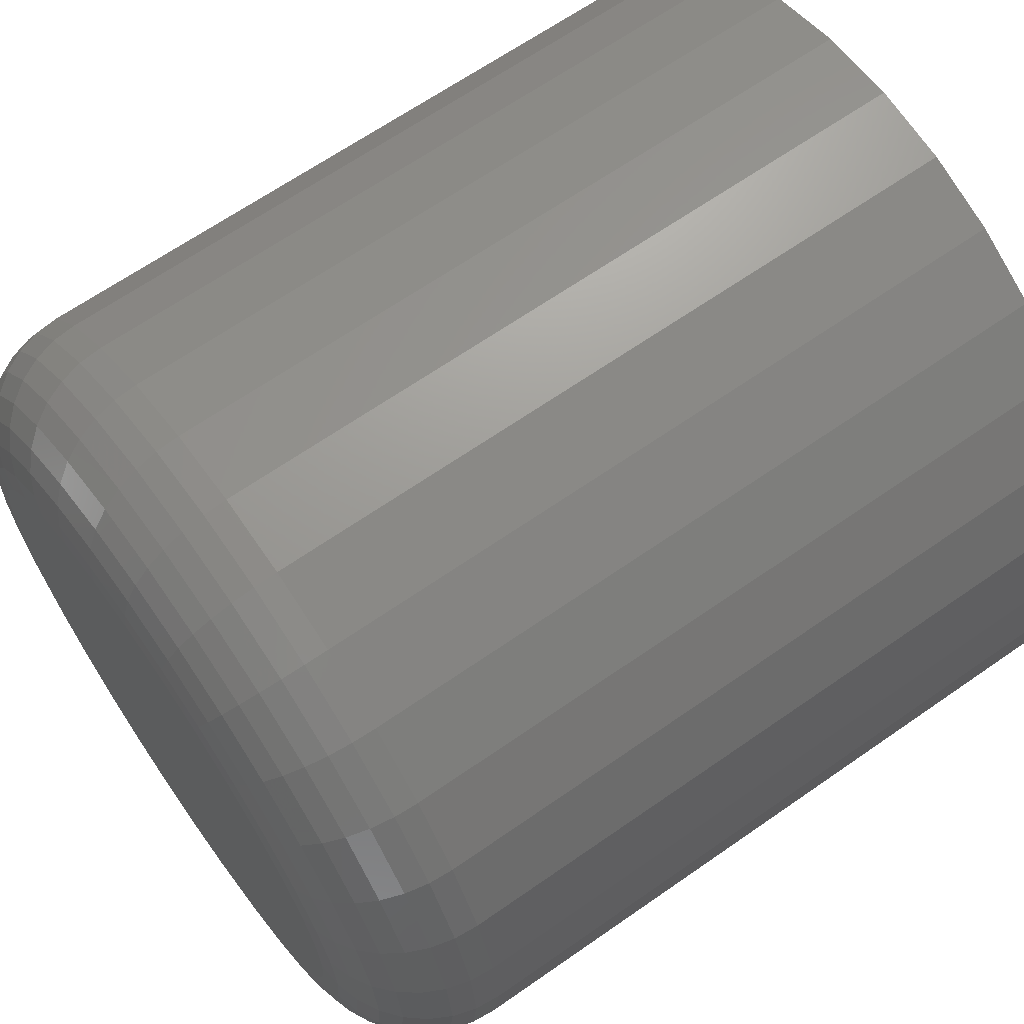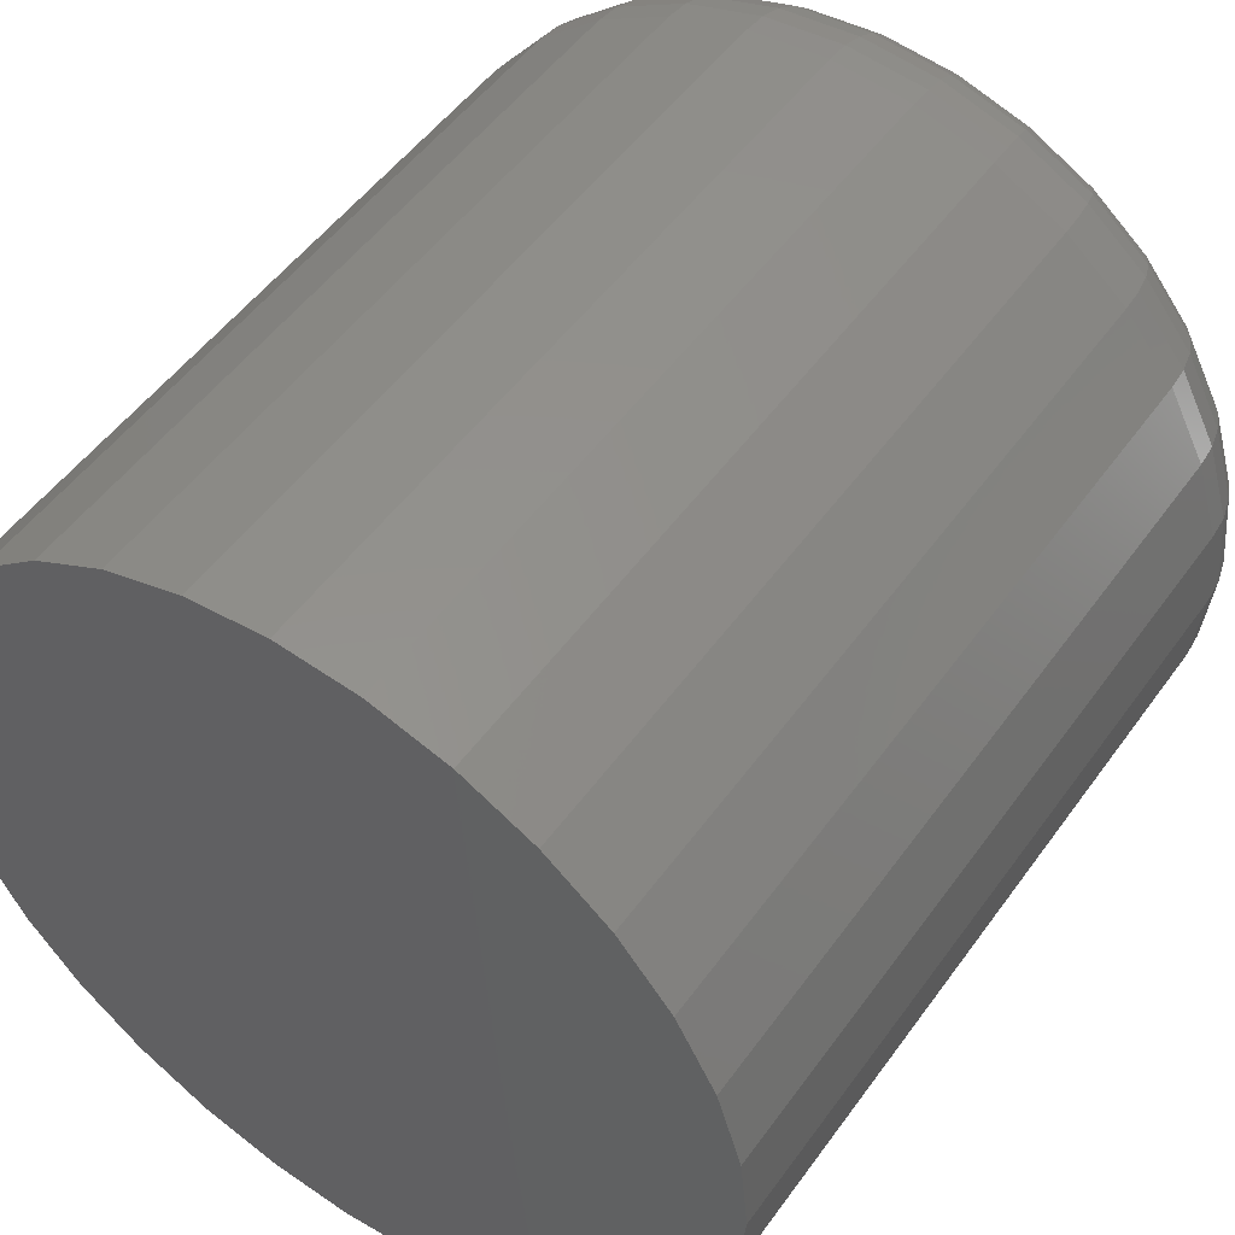
<metadata>
{"format":"stl","ext":"stl","renderer":"f3d","projection":"perspective","resolution":1024,"background":"white","views":[{"elev":65.5,"azim":-125.1,"up":"+Z"},{"elev":51.0,"azim":34.5,"up":"+Z"}]}
</metadata>
<code>
# stl→obj: 320 verts, 636 faces
v 0.5 7.247e-17 0.05551
v 0.5108 7.301e-17 0.05444
v 0.4892 7.181e-17 0.05444
v 0.4788 7.106e-17 0.05128
v 0.5212 7.342e-17 0.05128
v 0.4692 7.024e-17 0.04615
v 0.5308 7.366e-17 0.04615
v 0.4607 6.939e-17 0.03925
v 0.5393 7.375e-17 0.03925
v 0.4538 6.854e-17 0.03084
v 0.5462 7.366e-17 0.03084
v 0.4487 6.772e-17 0.02124
v 0.5513 7.342e-17 0.02124
v 0.5462 7.024e-17 -0.03084
v 0.4538 6.511e-17 -0.03084
v 0.5513 7.106e-17 -0.02124
v 0.4607 6.503e-17 -0.03925
v 0.5393 6.939e-17 -0.03925
v 0.4692 6.511e-17 -0.04615
v 0.5308 6.854e-17 -0.04615
v 0.4788 6.536e-17 -0.05128
v 0.5212 6.772e-17 -0.05128
v 0.4892 6.577e-17 -0.05444
v 0.5108 6.697e-17 -0.05444
v 0.5 6.631e-17 -0.05551
v 0.4487 6.536e-17 -0.02124
v 0.4456 6.577e-17 -0.01083
v 0.5544 7.181e-17 -0.01083
v 0.4445 6.631e-17 -5.551e-17
v 0.5555 7.247e-17 -5.551e-17
v 0.4456 6.697e-17 0.01083
v 0.5544 7.301e-17 0.01083
v 0.5789 -0.02344 -1.485e-16
v 0.5789 -0.1641 -4.64e-17
v 0.5774 -0.02344 -0.0154
v 0.5774 -0.1641 -0.0154
v 0.5729 -0.02344 -0.03021
v 0.5729 -0.1641 -0.03021
v 0.5656 -0.02344 -0.04386
v 0.5656 -0.1641 -0.04386
v 0.5558 -0.02344 -0.05582
v 0.5558 -0.1641 -0.05582
v 0.5439 -0.02344 -0.06564
v 0.5439 -0.1641 -0.06564
v 0.5302 -0.02344 -0.07294
v 0.5302 -0.1641 -0.07294
v 0.5154 -0.02344 -0.07743
v 0.5154 -0.1641 -0.07743
v 0.5 -0.02344 -0.07895
v 0.5 -0.1641 -0.07895
v 0.4846 -0.02344 -0.07743
v 0.4846 -0.1641 -0.07743
v 0.4698 -0.02344 -0.07294
v 0.4698 -0.1641 -0.07294
v 0.4561 -0.02344 -0.06564
v 0.4561 -0.1641 -0.06564
v 0.4442 -0.02344 -0.05582
v 0.4442 -0.1641 -0.05582
v 0.4344 -0.02344 -0.04386
v 0.4344 -0.1641 -0.04386
v 0.4271 -0.02344 -0.03021
v 0.4271 -0.1641 -0.03021
v 0.4226 -0.02344 -0.0154
v 0.4226 -0.1641 -0.0154
v 0.4211 -0.02344 -3.971e-17
v 0.4211 -0.1641 -3.19e-17
v 0.4226 -0.02344 0.0154
v 0.4226 -0.1641 0.0154
v 0.4271 -0.02344 0.03021
v 0.4271 -0.1641 0.03021
v 0.4344 -0.02344 0.04386
v 0.4344 -0.1641 0.04386
v 0.4442 -0.02344 0.05582
v 0.4442 -0.1641 0.05582
v 0.4561 -0.02344 0.06564
v 0.4561 -0.1641 0.06564
v 0.4698 -0.02344 0.07294
v 0.4698 -0.1641 0.07294
v 0.4846 -0.02344 0.07743
v 0.4846 -0.1641 0.07743
v 0.5 -0.02344 0.07895
v 0.5 -0.1641 0.07895
v 0.5154 -0.02344 0.07743
v 0.5154 -0.1641 0.07743
v 0.5302 -0.02344 0.07294
v 0.5302 -0.1641 0.07294
v 0.5439 -0.02344 0.06564
v 0.5439 -0.1641 0.06564
v 0.5558 -0.02344 0.05582
v 0.5558 -0.1641 0.05582
v 0.5656 -0.02344 0.04386
v 0.5656 -0.1641 0.04386
v 0.5729 -0.02344 0.03021
v 0.5729 -0.1641 0.03021
v 0.5774 -0.02344 0.0154
v 0.5774 -0.1641 0.0154
v 0.4215 -0.01887 -6.955e-17
v 0.423 -0.01887 0.01531
v 0.4228 -0.01447 -6.277e-17
v 0.4243 -0.01447 0.01505
v 0.425 -0.01042 -6.292e-17
v 0.4264 -0.01042 0.01463
v 0.4279 -0.006865 -6.305e-17
v 0.4293 -0.006865 0.01406
v 0.4315 -0.00395 -6.662e-17
v 0.4328 -0.00395 0.01337
v 0.4355 -0.001784 -6.67e-17
v 0.4368 -0.001784 0.01258
v 0.4399 -0.0004503 -5.981e-17
v 0.4411 -0.0004503 0.01172
v 0.577 -0.01887 0.01531
v 0.5785 -0.01887 -6.955e-17
v 0.5757 -0.01447 0.01505
v 0.5772 -0.01447 -6.971e-17
v 0.5736 -0.01042 0.01463
v 0.575 -0.01042 -6.986e-17
v 0.5707 -0.006865 0.01406
v 0.5721 -0.006865 -6.999e-17
v 0.5672 -0.00395 0.01337
v 0.5685 -0.00395 -6.315e-17
v 0.5632 -0.001784 0.01258
v 0.5645 -0.001784 -6.323e-17
v 0.5589 -0.0004503 0.01172
v 0.5601 -0.0004503 -6.328e-17
v 0.5725 -0.01887 0.03004
v 0.5713 -0.01447 0.02953
v 0.5693 -0.01042 0.0287
v 0.5666 -0.006865 0.02758
v 0.5633 -0.00395 0.02623
v 0.5596 -0.001784 0.02468
v 0.5555 -0.0004503 0.02299
v 0.5653 -0.01887 0.04361
v 0.5642 -0.01447 0.04287
v 0.5624 -0.01042 0.04167
v 0.5599 -0.006865 0.04005
v 0.557 -0.00395 0.03807
v 0.5536 -0.001784 0.03582
v 0.55 -0.0004503 0.03338
v 0.5555 -0.01887 0.05551
v 0.5546 -0.01447 0.05456
v 0.553 -0.01042 0.05303
v 0.551 -0.006865 0.05097
v 0.5485 -0.00395 0.04846
v 0.5456 -0.001784 0.04559
v 0.5425 -0.0004503 0.04248
v 0.5436 -0.01887 0.06527
v 0.5429 -0.01447 0.06416
v 0.5417 -0.01042 0.06236
v 0.54 -0.006865 0.05993
v 0.5381 -0.00395 0.05698
v 0.5358 -0.001784 0.05361
v 0.5334 -0.0004503 0.04996
v 0.53 -0.01887 0.07252
v 0.5295 -0.01447 0.07129
v 0.5287 -0.01042 0.06929
v 0.5276 -0.006865 0.0666
v 0.5262 -0.00395 0.06331
v 0.5247 -0.001784 0.05957
v 0.523 -0.0004503 0.05551
v 0.5153 -0.01887 0.07699
v 0.5151 -0.01447 0.07568
v 0.5146 -0.01042 0.07356
v 0.5141 -0.006865 0.0707
v 0.5134 -0.00395 0.06721
v 0.5126 -0.001784 0.06324
v 0.5117 -0.0004503 0.05893
v 0.5 -0.01887 0.0785
v 0.5 -0.01447 0.07716
v 0.5 -0.01042 0.075
v 0.5 -0.006865 0.07208
v 0.5 -0.00395 0.06853
v 0.5 -0.001784 0.06448
v 0.5 -0.0004503 0.06008
v 0.4847 -0.01887 0.07699
v 0.4849 -0.01447 0.07568
v 0.4854 -0.01042 0.07356
v 0.4859 -0.006865 0.0707
v 0.4866 -0.00395 0.06721
v 0.4874 -0.001784 0.06324
v 0.4883 -0.0004503 0.05893
v 0.47 -0.01887 0.07252
v 0.4705 -0.01447 0.07129
v 0.4713 -0.01042 0.06929
v 0.4724 -0.006865 0.0666
v 0.4738 -0.00395 0.06331
v 0.4753 -0.001784 0.05957
v 0.477 -0.0004503 0.05551
v 0.4564 -0.01887 0.06527
v 0.4571 -0.01447 0.06416
v 0.4583 -0.01042 0.06236
v 0.46 -0.006865 0.05993
v 0.4619 -0.00395 0.05698
v 0.4642 -0.001784 0.05361
v 0.4666 -0.0004503 0.04996
v 0.4445 -0.01887 0.05551
v 0.4454 -0.01447 0.05456
v 0.447 -0.01042 0.05303
v 0.449 -0.006865 0.05097
v 0.4515 -0.00395 0.04846
v 0.4544 -0.001784 0.04559
v 0.4575 -0.0004503 0.04248
v 0.4347 -0.01887 0.04361
v 0.4358 -0.01447 0.04287
v 0.4376 -0.01042 0.04167
v 0.4401 -0.006865 0.04005
v 0.443 -0.00395 0.03807
v 0.4464 -0.001784 0.03582
v 0.45 -0.0004503 0.03338
v 0.4275 -0.01887 0.03004
v 0.4287 -0.01447 0.02953
v 0.4307 -0.01042 0.0287
v 0.4334 -0.006865 0.02758
v 0.4367 -0.00395 0.02623
v 0.4404 -0.001784 0.02468
v 0.4445 -0.0004503 0.02299
v 0.577 -0.01887 -0.01531
v 0.5757 -0.01447 -0.01505
v 0.5736 -0.01042 -0.01463
v 0.5707 -0.006865 -0.01406
v 0.5672 -0.00395 -0.01337
v 0.5632 -0.001784 -0.01258
v 0.5589 -0.0004503 -0.01172
v 0.423 -0.01887 -0.01531
v 0.4243 -0.01447 -0.01505
v 0.4264 -0.01042 -0.01463
v 0.4293 -0.006865 -0.01406
v 0.4328 -0.00395 -0.01337
v 0.4368 -0.001784 -0.01258
v 0.4411 -0.0004503 -0.01172
v 0.4275 -0.01887 -0.03004
v 0.4287 -0.01447 -0.02953
v 0.4307 -0.01042 -0.0287
v 0.4334 -0.006865 -0.02758
v 0.4367 -0.00395 -0.02623
v 0.4404 -0.001784 -0.02468
v 0.4445 -0.0004503 -0.02299
v 0.4347 -0.01887 -0.04361
v 0.4358 -0.01447 -0.04287
v 0.4376 -0.01042 -0.04167
v 0.4401 -0.006865 -0.04005
v 0.443 -0.00395 -0.03807
v 0.4464 -0.001784 -0.03582
v 0.45 -0.0004503 -0.03338
v 0.4445 -0.01887 -0.05551
v 0.4454 -0.01447 -0.05456
v 0.447 -0.01042 -0.05303
v 0.449 -0.006865 -0.05097
v 0.4515 -0.00395 -0.04846
v 0.4544 -0.001784 -0.04559
v 0.4575 -0.0004503 -0.04248
v 0.4564 -0.01887 -0.06527
v 0.4571 -0.01447 -0.06416
v 0.4583 -0.01042 -0.06236
v 0.46 -0.006865 -0.05993
v 0.4619 -0.00395 -0.05698
v 0.4642 -0.001784 -0.05361
v 0.4666 -0.0004503 -0.04996
v 0.47 -0.01887 -0.07252
v 0.4705 -0.01447 -0.07129
v 0.4713 -0.01042 -0.06929
v 0.4724 -0.006865 -0.0666
v 0.4738 -0.00395 -0.06331
v 0.4753 -0.001784 -0.05957
v 0.477 -0.0004503 -0.05551
v 0.4847 -0.01887 -0.07699
v 0.4849 -0.01447 -0.07568
v 0.4854 -0.01042 -0.07356
v 0.4859 -0.006865 -0.0707
v 0.4866 -0.00395 -0.06721
v 0.4874 -0.001784 -0.06324
v 0.4883 -0.0004503 -0.05893
v 0.5 -0.01887 -0.0785
v 0.5 -0.01447 -0.07716
v 0.5 -0.01042 -0.075
v 0.5 -0.006865 -0.07208
v 0.5 -0.00395 -0.06853
v 0.5 -0.001784 -0.06448
v 0.5 -0.0004503 -0.06008
v 0.5153 -0.01887 -0.07699
v 0.5151 -0.01447 -0.07568
v 0.5146 -0.01042 -0.07356
v 0.5141 -0.006865 -0.0707
v 0.5134 -0.00395 -0.06721
v 0.5126 -0.001784 -0.06324
v 0.5117 -0.0004503 -0.05893
v 0.53 -0.01887 -0.07252
v 0.5295 -0.01447 -0.07129
v 0.5287 -0.01042 -0.06929
v 0.5276 -0.006865 -0.0666
v 0.5262 -0.00395 -0.06331
v 0.5247 -0.001784 -0.05957
v 0.523 -0.0004503 -0.05551
v 0.5436 -0.01887 -0.06527
v 0.5429 -0.01447 -0.06416
v 0.5417 -0.01042 -0.06236
v 0.54 -0.006865 -0.05993
v 0.5381 -0.00395 -0.05698
v 0.5358 -0.001784 -0.05361
v 0.5334 -0.0004503 -0.04996
v 0.5555 -0.01887 -0.05551
v 0.5546 -0.01447 -0.05456
v 0.553 -0.01042 -0.05303
v 0.551 -0.006865 -0.05097
v 0.5485 -0.00395 -0.04846
v 0.5456 -0.001784 -0.04559
v 0.5425 -0.0004503 -0.04248
v 0.5653 -0.01887 -0.04361
v 0.5642 -0.01447 -0.04287
v 0.5624 -0.01042 -0.04167
v 0.5599 -0.006865 -0.04005
v 0.557 -0.00395 -0.03807
v 0.5536 -0.001784 -0.03582
v 0.55 -0.0004503 -0.03338
v 0.5725 -0.01887 -0.03004
v 0.5713 -0.01447 -0.02953
v 0.5693 -0.01042 -0.0287
v 0.5666 -0.006865 -0.02758
v 0.5633 -0.00395 -0.02623
v 0.5596 -0.001784 -0.02468
v 0.5555 -0.0004503 -0.02299
f 1 2 3
f 4 3 2
f 5 4 2
f 6 4 5
f 7 6 5
f 8 6 7
f 9 8 7
f 10 8 9
f 11 10 9
f 12 10 11
f 13 12 11
f 14 15 16
f 17 15 14
f 18 17 14
f 19 17 18
f 20 19 18
f 21 19 20
f 22 21 20
f 23 21 22
f 24 23 22
f 25 23 24
f 15 26 16
f 16 26 27
f 16 27 28
f 28 27 29
f 28 29 30
f 30 29 31
f 30 31 32
f 32 31 12
f 32 12 13
f 33 34 35
f 35 34 36
f 35 36 37
f 37 36 38
f 37 38 39
f 39 38 40
f 39 40 41
f 41 40 42
f 41 42 43
f 43 42 44
f 43 44 45
f 45 44 46
f 45 46 47
f 47 46 48
f 47 48 49
f 49 48 50
f 49 50 51
f 51 50 52
f 51 52 53
f 53 52 54
f 53 54 55
f 55 54 56
f 55 56 57
f 57 56 58
f 57 58 59
f 59 58 60
f 59 60 61
f 61 60 62
f 61 62 63
f 63 62 64
f 63 64 65
f 65 64 66
f 65 66 67
f 67 66 68
f 67 68 69
f 69 68 70
f 69 70 71
f 71 70 72
f 71 72 73
f 73 72 74
f 73 74 75
f 75 74 76
f 75 76 77
f 77 76 78
f 77 78 79
f 79 78 80
f 79 80 81
f 81 80 82
f 81 82 83
f 83 82 84
f 83 84 85
f 85 84 86
f 85 86 87
f 87 86 88
f 87 88 89
f 89 88 90
f 89 90 91
f 91 90 92
f 91 92 93
f 93 92 94
f 93 94 95
f 95 94 96
f 95 96 33
f 33 96 34
f 65 67 97
f 97 67 98
f 97 98 99
f 99 98 100
f 99 100 101
f 101 100 102
f 101 102 103
f 103 102 104
f 103 104 105
f 105 104 106
f 105 106 107
f 107 106 108
f 107 108 109
f 109 108 110
f 109 110 29
f 29 110 31
f 95 33 111
f 111 33 112
f 111 112 113
f 113 112 114
f 113 114 115
f 115 114 116
f 115 116 117
f 117 116 118
f 117 118 119
f 119 118 120
f 119 120 121
f 121 120 122
f 121 122 123
f 123 122 124
f 123 124 32
f 32 124 30
f 93 95 125
f 125 95 111
f 125 111 126
f 126 111 113
f 126 113 127
f 127 113 115
f 127 115 128
f 128 115 117
f 128 117 129
f 129 117 119
f 129 119 130
f 130 119 121
f 130 121 131
f 131 121 123
f 131 123 13
f 13 123 32
f 91 93 132
f 132 93 125
f 132 125 133
f 133 125 126
f 133 126 134
f 134 126 127
f 134 127 135
f 135 127 128
f 135 128 136
f 136 128 129
f 136 129 137
f 137 129 130
f 137 130 138
f 138 130 131
f 138 131 11
f 11 131 13
f 89 91 139
f 139 91 132
f 139 132 140
f 140 132 133
f 140 133 141
f 141 133 134
f 141 134 142
f 142 134 135
f 142 135 143
f 143 135 136
f 143 136 144
f 144 136 137
f 144 137 145
f 145 137 138
f 145 138 9
f 9 138 11
f 87 89 146
f 146 89 139
f 146 139 147
f 147 139 140
f 147 140 148
f 148 140 141
f 148 141 149
f 149 141 142
f 149 142 150
f 150 142 143
f 150 143 151
f 151 143 144
f 151 144 152
f 152 144 145
f 152 145 7
f 7 145 9
f 85 87 153
f 153 87 146
f 153 146 154
f 154 146 147
f 154 147 155
f 155 147 148
f 155 148 156
f 156 148 149
f 156 149 157
f 157 149 150
f 157 150 158
f 158 150 151
f 158 151 159
f 159 151 152
f 159 152 5
f 5 152 7
f 83 85 160
f 160 85 153
f 160 153 161
f 161 153 154
f 161 154 162
f 162 154 155
f 162 155 163
f 163 155 156
f 163 156 164
f 164 156 157
f 164 157 165
f 165 157 158
f 165 158 166
f 166 158 159
f 166 159 2
f 2 159 5
f 81 83 167
f 167 83 160
f 167 160 168
f 168 160 161
f 168 161 169
f 169 161 162
f 169 162 170
f 170 162 163
f 170 163 171
f 171 163 164
f 171 164 172
f 172 164 165
f 172 165 173
f 173 165 166
f 173 166 1
f 1 166 2
f 79 81 174
f 174 81 167
f 174 167 175
f 175 167 168
f 175 168 176
f 176 168 169
f 176 169 177
f 177 169 170
f 177 170 178
f 178 170 171
f 178 171 179
f 179 171 172
f 179 172 180
f 180 172 173
f 180 173 3
f 3 173 1
f 77 79 181
f 181 79 174
f 181 174 182
f 182 174 175
f 182 175 183
f 183 175 176
f 183 176 184
f 184 176 177
f 184 177 185
f 185 177 178
f 185 178 186
f 186 178 179
f 186 179 187
f 187 179 180
f 187 180 4
f 4 180 3
f 75 77 188
f 188 77 181
f 188 181 189
f 189 181 182
f 189 182 190
f 190 182 183
f 190 183 191
f 191 183 184
f 191 184 192
f 192 184 185
f 192 185 193
f 193 185 186
f 193 186 194
f 194 186 187
f 194 187 6
f 6 187 4
f 73 75 195
f 195 75 188
f 195 188 196
f 196 188 189
f 196 189 197
f 197 189 190
f 197 190 198
f 198 190 191
f 198 191 199
f 199 191 192
f 199 192 200
f 200 192 193
f 200 193 201
f 201 193 194
f 201 194 8
f 8 194 6
f 71 73 202
f 202 73 195
f 202 195 203
f 203 195 196
f 203 196 204
f 204 196 197
f 204 197 205
f 205 197 198
f 205 198 206
f 206 198 199
f 206 199 207
f 207 199 200
f 207 200 208
f 208 200 201
f 208 201 10
f 10 201 8
f 69 71 209
f 209 71 202
f 209 202 210
f 210 202 203
f 210 203 211
f 211 203 204
f 211 204 212
f 212 204 205
f 212 205 213
f 213 205 206
f 213 206 214
f 214 206 207
f 214 207 215
f 215 207 208
f 215 208 12
f 12 208 10
f 67 69 98
f 98 69 209
f 98 209 100
f 100 209 210
f 100 210 102
f 102 210 211
f 102 211 104
f 104 211 212
f 104 212 106
f 106 212 213
f 106 213 108
f 108 213 214
f 108 214 110
f 110 214 215
f 110 215 31
f 31 215 12
f 33 35 112
f 112 35 216
f 112 216 114
f 114 216 217
f 114 217 116
f 116 217 218
f 116 218 118
f 118 218 219
f 118 219 120
f 120 219 220
f 120 220 122
f 122 220 221
f 122 221 124
f 124 221 222
f 124 222 30
f 30 222 28
f 63 65 223
f 223 65 97
f 223 97 224
f 224 97 99
f 224 99 225
f 225 99 101
f 225 101 226
f 226 101 103
f 226 103 227
f 227 103 105
f 227 105 228
f 228 105 107
f 228 107 229
f 229 107 109
f 229 109 27
f 27 109 29
f 61 63 230
f 230 63 223
f 230 223 231
f 231 223 224
f 231 224 232
f 232 224 225
f 232 225 233
f 233 225 226
f 233 226 234
f 234 226 227
f 234 227 235
f 235 227 228
f 235 228 236
f 236 228 229
f 236 229 26
f 26 229 27
f 59 61 237
f 237 61 230
f 237 230 238
f 238 230 231
f 238 231 239
f 239 231 232
f 239 232 240
f 240 232 233
f 240 233 241
f 241 233 234
f 241 234 242
f 242 234 235
f 242 235 243
f 243 235 236
f 243 236 15
f 15 236 26
f 57 59 244
f 244 59 237
f 244 237 245
f 245 237 238
f 245 238 246
f 246 238 239
f 246 239 247
f 247 239 240
f 247 240 248
f 248 240 241
f 248 241 249
f 249 241 242
f 249 242 250
f 250 242 243
f 250 243 17
f 17 243 15
f 55 57 251
f 251 57 244
f 251 244 252
f 252 244 245
f 252 245 253
f 253 245 246
f 253 246 254
f 254 246 247
f 254 247 255
f 255 247 248
f 255 248 256
f 256 248 249
f 256 249 257
f 257 249 250
f 257 250 19
f 19 250 17
f 53 55 258
f 258 55 251
f 258 251 259
f 259 251 252
f 259 252 260
f 260 252 253
f 260 253 261
f 261 253 254
f 261 254 262
f 262 254 255
f 262 255 263
f 263 255 256
f 263 256 264
f 264 256 257
f 264 257 21
f 21 257 19
f 51 53 265
f 265 53 258
f 265 258 266
f 266 258 259
f 266 259 267
f 267 259 260
f 267 260 268
f 268 260 261
f 268 261 269
f 269 261 262
f 269 262 270
f 270 262 263
f 270 263 271
f 271 263 264
f 271 264 23
f 23 264 21
f 49 51 272
f 272 51 265
f 272 265 273
f 273 265 266
f 273 266 274
f 274 266 267
f 274 267 275
f 275 267 268
f 275 268 276
f 276 268 269
f 276 269 277
f 277 269 270
f 277 270 278
f 278 270 271
f 278 271 25
f 25 271 23
f 47 49 279
f 279 49 272
f 279 272 280
f 280 272 273
f 280 273 281
f 281 273 274
f 281 274 282
f 282 274 275
f 282 275 283
f 283 275 276
f 283 276 284
f 284 276 277
f 284 277 285
f 285 277 278
f 285 278 24
f 24 278 25
f 45 47 286
f 286 47 279
f 286 279 287
f 287 279 280
f 287 280 288
f 288 280 281
f 288 281 289
f 289 281 282
f 289 282 290
f 290 282 283
f 290 283 291
f 291 283 284
f 291 284 292
f 292 284 285
f 292 285 22
f 22 285 24
f 43 45 293
f 293 45 286
f 293 286 294
f 294 286 287
f 294 287 295
f 295 287 288
f 295 288 296
f 296 288 289
f 296 289 297
f 297 289 290
f 297 290 298
f 298 290 291
f 298 291 299
f 299 291 292
f 299 292 20
f 20 292 22
f 41 43 300
f 300 43 293
f 300 293 301
f 301 293 294
f 301 294 302
f 302 294 295
f 302 295 303
f 303 295 296
f 303 296 304
f 304 296 297
f 304 297 305
f 305 297 298
f 305 298 306
f 306 298 299
f 306 299 18
f 18 299 20
f 39 41 307
f 307 41 300
f 307 300 308
f 308 300 301
f 308 301 309
f 309 301 302
f 309 302 310
f 310 302 303
f 310 303 311
f 311 303 304
f 311 304 312
f 312 304 305
f 312 305 313
f 313 305 306
f 313 306 14
f 14 306 18
f 37 39 314
f 314 39 307
f 314 307 315
f 315 307 308
f 315 308 316
f 316 308 309
f 316 309 317
f 317 309 310
f 317 310 318
f 318 310 311
f 318 311 319
f 319 311 312
f 319 312 320
f 320 312 313
f 320 313 16
f 16 313 14
f 35 37 216
f 216 37 314
f 216 314 217
f 217 314 315
f 217 315 218
f 218 315 316
f 218 316 219
f 219 316 317
f 219 317 220
f 220 317 318
f 220 318 221
f 221 318 319
f 221 319 222
f 222 319 320
f 222 320 28
f 28 320 16
f 80 84 82
f 84 80 78
f 84 78 86
f 86 78 76
f 86 76 88
f 88 76 74
f 88 74 90
f 42 56 44
f 44 56 54
f 44 54 46
f 46 54 52
f 46 52 48
f 48 52 50
f 90 74 92
f 92 74 72
f 92 72 94
f 94 72 70
f 94 70 96
f 96 70 68
f 96 68 34
f 34 68 66
f 34 66 36
f 36 66 64
f 36 64 38
f 38 64 62
f 38 62 40
f 40 62 60
f 40 60 42
f 42 60 58
f 42 58 56

</code>
